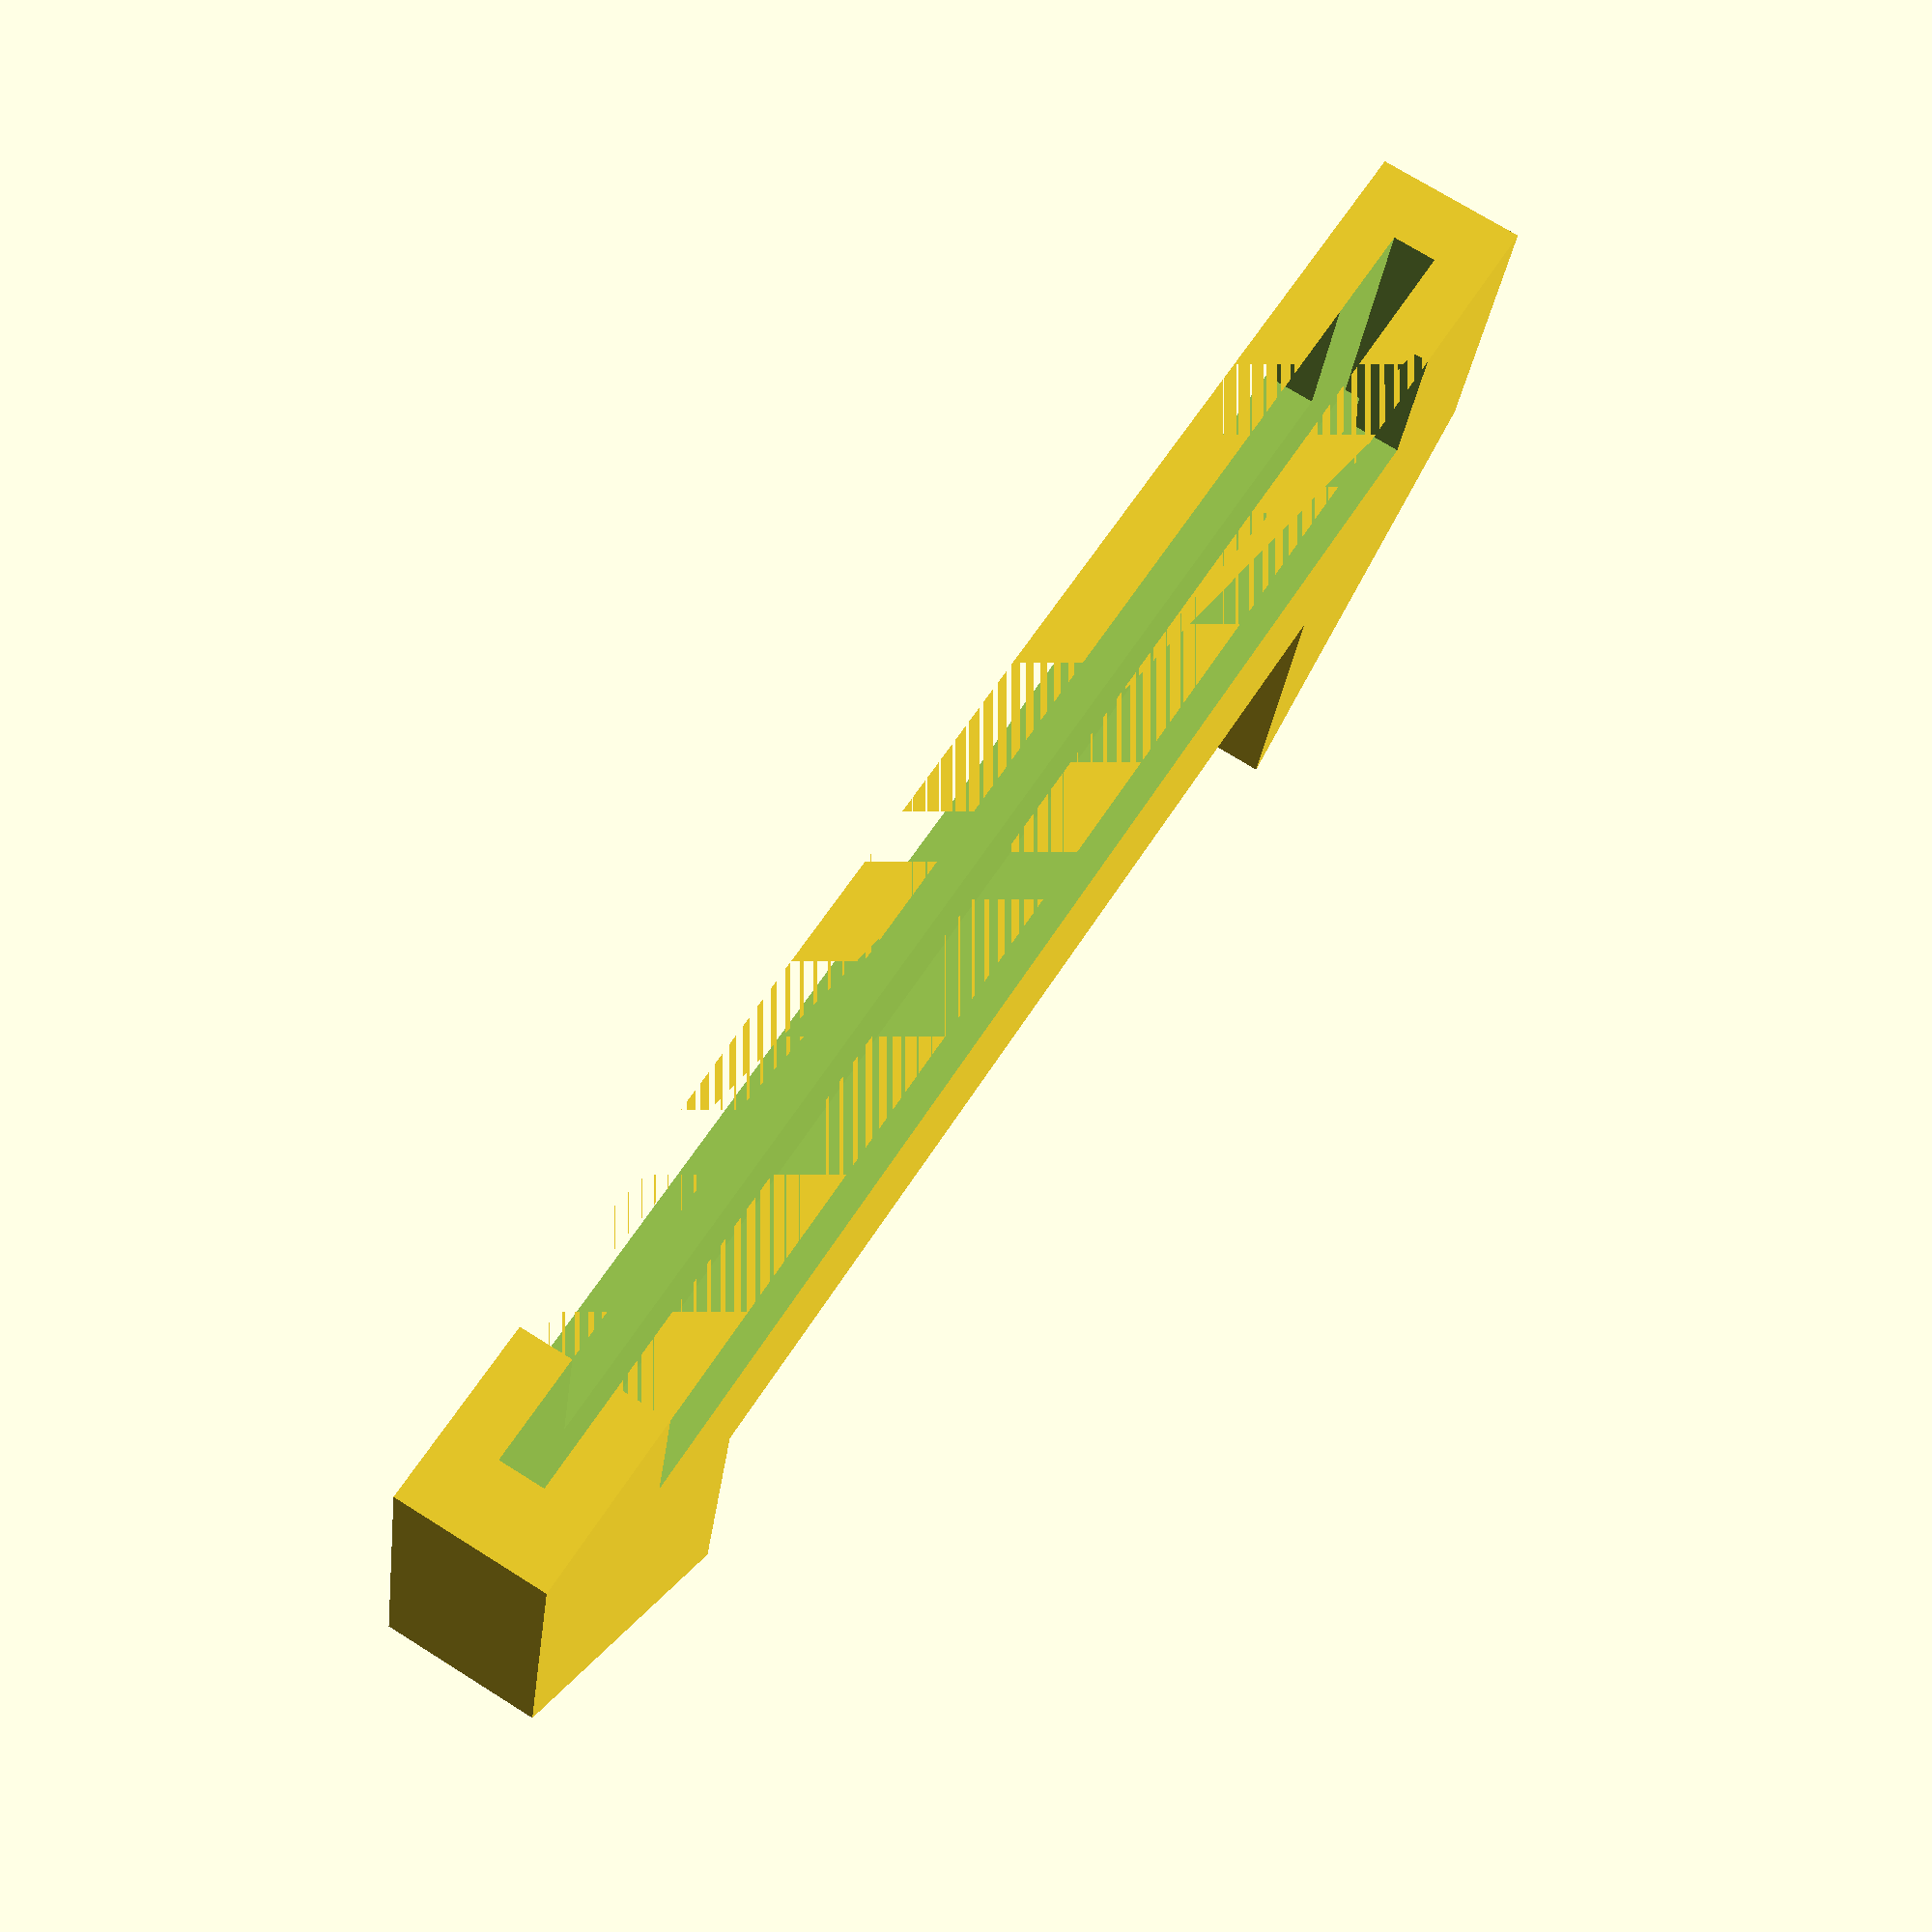
<openscad>
$fn=100;

wall_dist=150;
thickness=10;
width=80;
width2=100;
height=20;

screw_dia=4;
screw_dia2=5;
screw_head=8;
screw_offs=width/4*1.3;

screw_dist=76;

back=25;

base_width=43.4;
base_height=9.1;

module screwhole()
{
  cylinder(d=screw_dia, h=thickness+1, center=true);
  translate([0, 0, thickness/2]) mirror([0, 0, 1]) cylinder(d2=0, d1=screw_head, h=screw_head*2/3, center=false);
}

module screwhole2()
{
  cylinder(d=screw_dia2, h=thickness+1, center=true);
  //translate([0, 0, thickness/2]) mirror([0, 0, 1]) cylinder(d2=0, d1=screw_head, h=screw_head*2/3, center=false);
}

pcb_thickness=1.5;
pcb_length=51.25;
pcb_height=50;
cover_thickness=5;
cover_height=10;
cutout_height=5;
cutout_width=44;
base_inset=4.1;

module pcb()
{
translate([0, 0, -base_height/2+pcb_height/2+cover_thickness/2-pcb_thickness])
  cube([pcb_length, pcb_thickness, pcb_height], center=true);
}

//Tripod mount
//difference()
//{
//translate([0, -20-base_width/2, 0])
//  {
//    union()
//    {
//      base_cutout = 0.8;
//      
//      translate([-base_width/2, 20, -height/2])
//      {
//        union()
//        {
//          intersection()
//          {
//          	polyhedron(points=[[-base_cutout,-base_cutout,0],
//                             [base_inset,base_inset,base_height],
//                             [-base_cutout,base_width+base_cutout,0],
//                             [base_inset,base_width-base_inset,base_height],
//                             [base_width+base_cutout,base_width+base_cutout,0],
//                             [base_width-base_inset,base_width-base_inset,base_height],
//                             [base_width+base_cutout,-base_cutout,0],
//                             [base_width-base_inset,base_inset,base_height]],
//                     triangles=[[2,1,0],[1,2,3],[4,3,2],[3,4,5],[6,5,4],[5,6,7],[0,7,6],[7,0,1],
//          				     [4,2,0],[0,6,4],[1,3,5],[5,7,1]]
//                     );	
//        	  cube([base_width,base_width,50]);
//          }
//        }
//      }
//      
//        
//      translate([-(base_width-base_inset*2)/2, 20+base_inset, -height/2])
//        cube([base_width-base_inset*2, base_width-base_inset*2, height]);
//    }
//    
//  }
//  translate([0, 0, cover_height/2+base_height/2+cutout_height]) pcb();
//}

module support()
{
  support_height=9.5;
  rotate([90, 0, 0]) linear_extrude(height=cover_thickness, center=true) polygon(points=[[0, 0], [0, -support_height], [(pcb_length+cover_thickness-base_width+base_inset*2)/2, 0]]);
}

//PCB part
translate([0, 0, cover_height/2+base_height/2+cutout_height])
{
  difference()
  {
    cube([pcb_length+cover_thickness, cover_thickness, cover_height], center=true);
    translate([0, 0, (cover_height-cutout_height)/2]) cube([cutout_width, cover_thickness+1, cutout_height], center=true);
    pcb();
  }
  translate([base_width/2-base_inset, 0, -5]) support();
  mirror([1, 0, 0]) translate([base_width/2-base_inset, 0, -5]) support();
}

</openscad>
<views>
elev=208.3 azim=301.5 roll=186.7 proj=p view=solid
</views>
